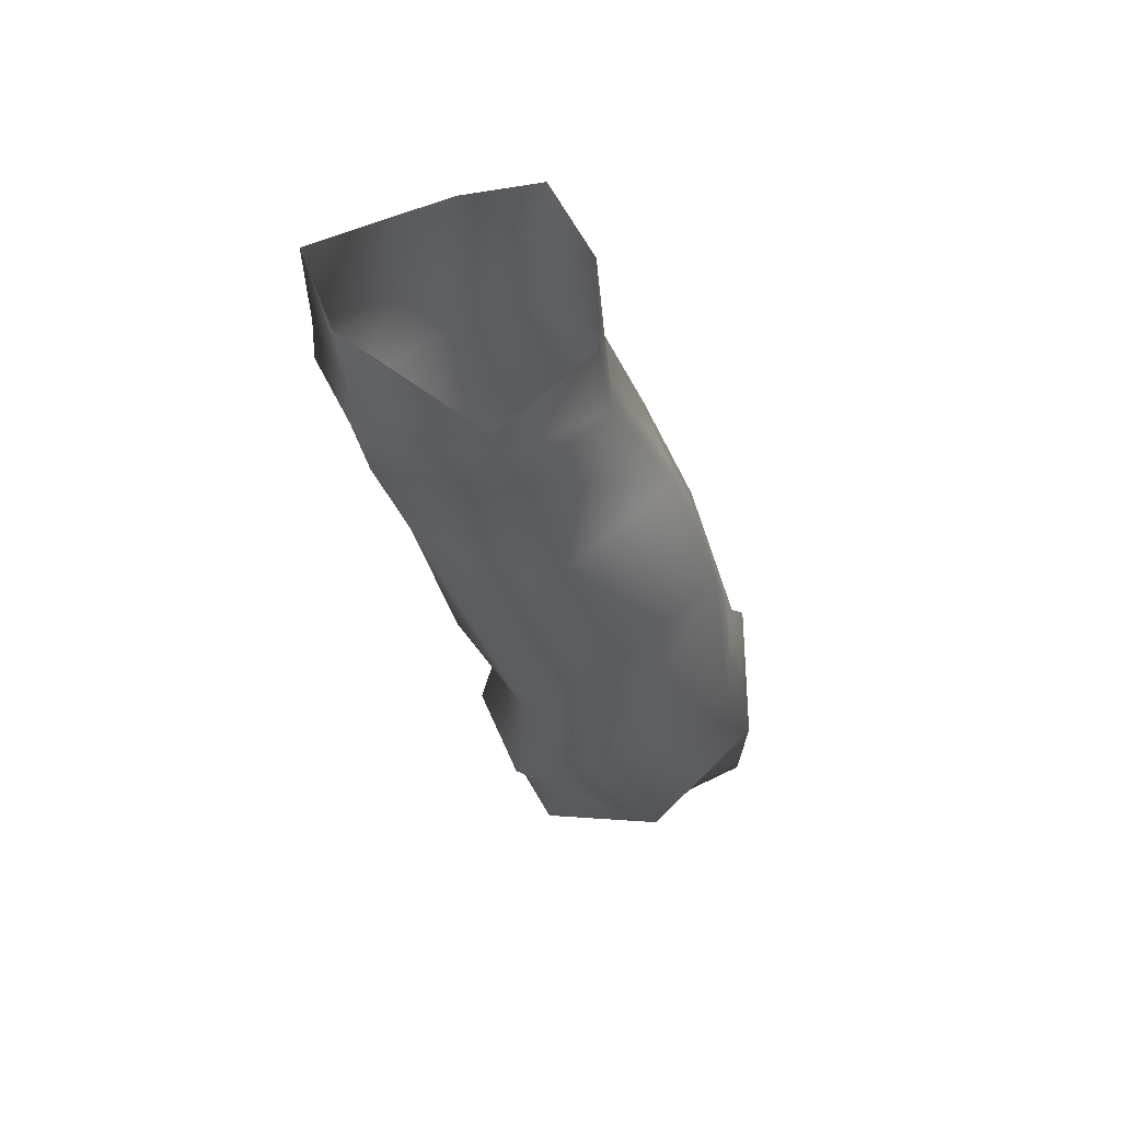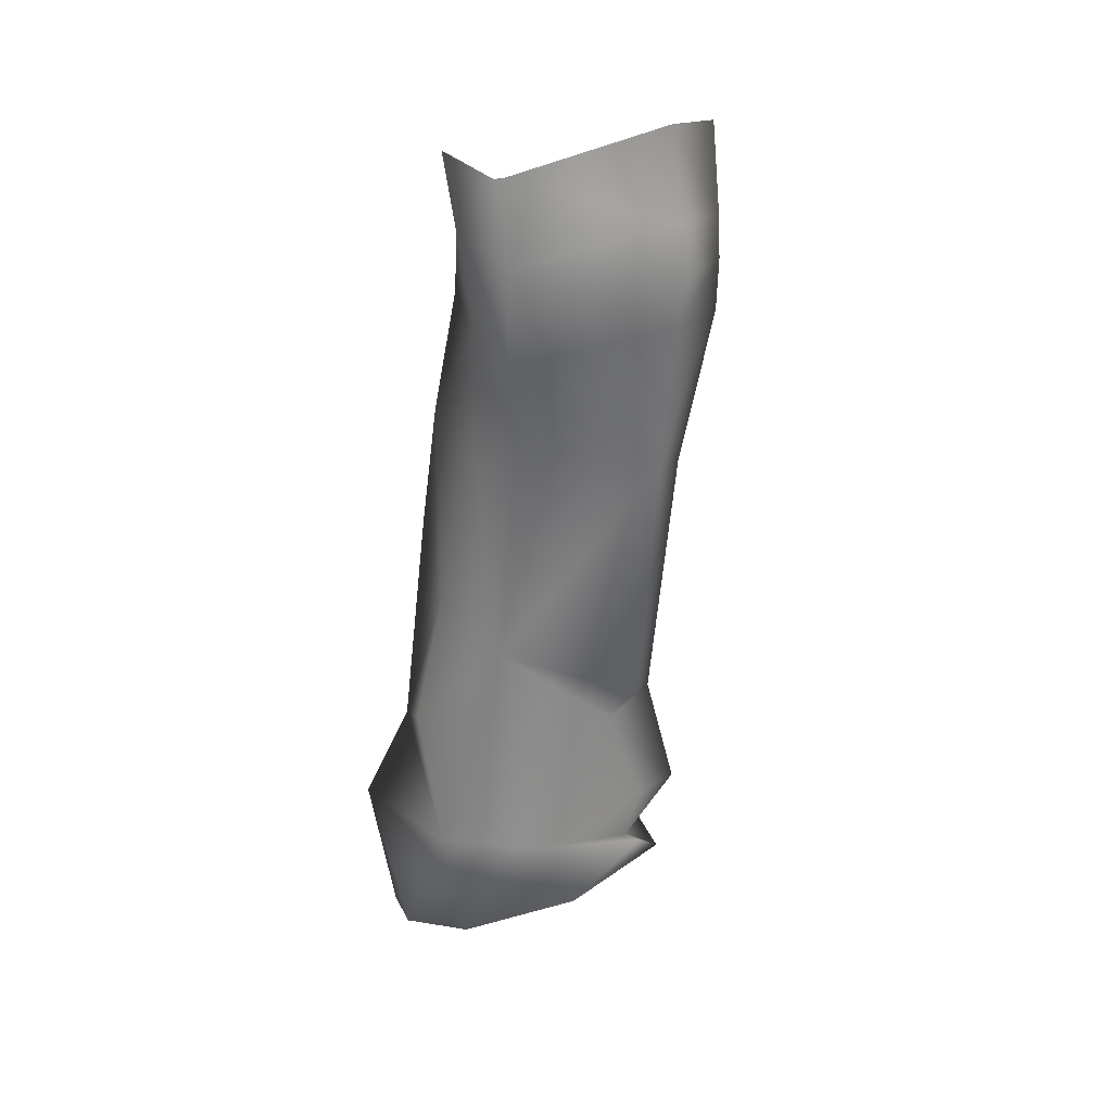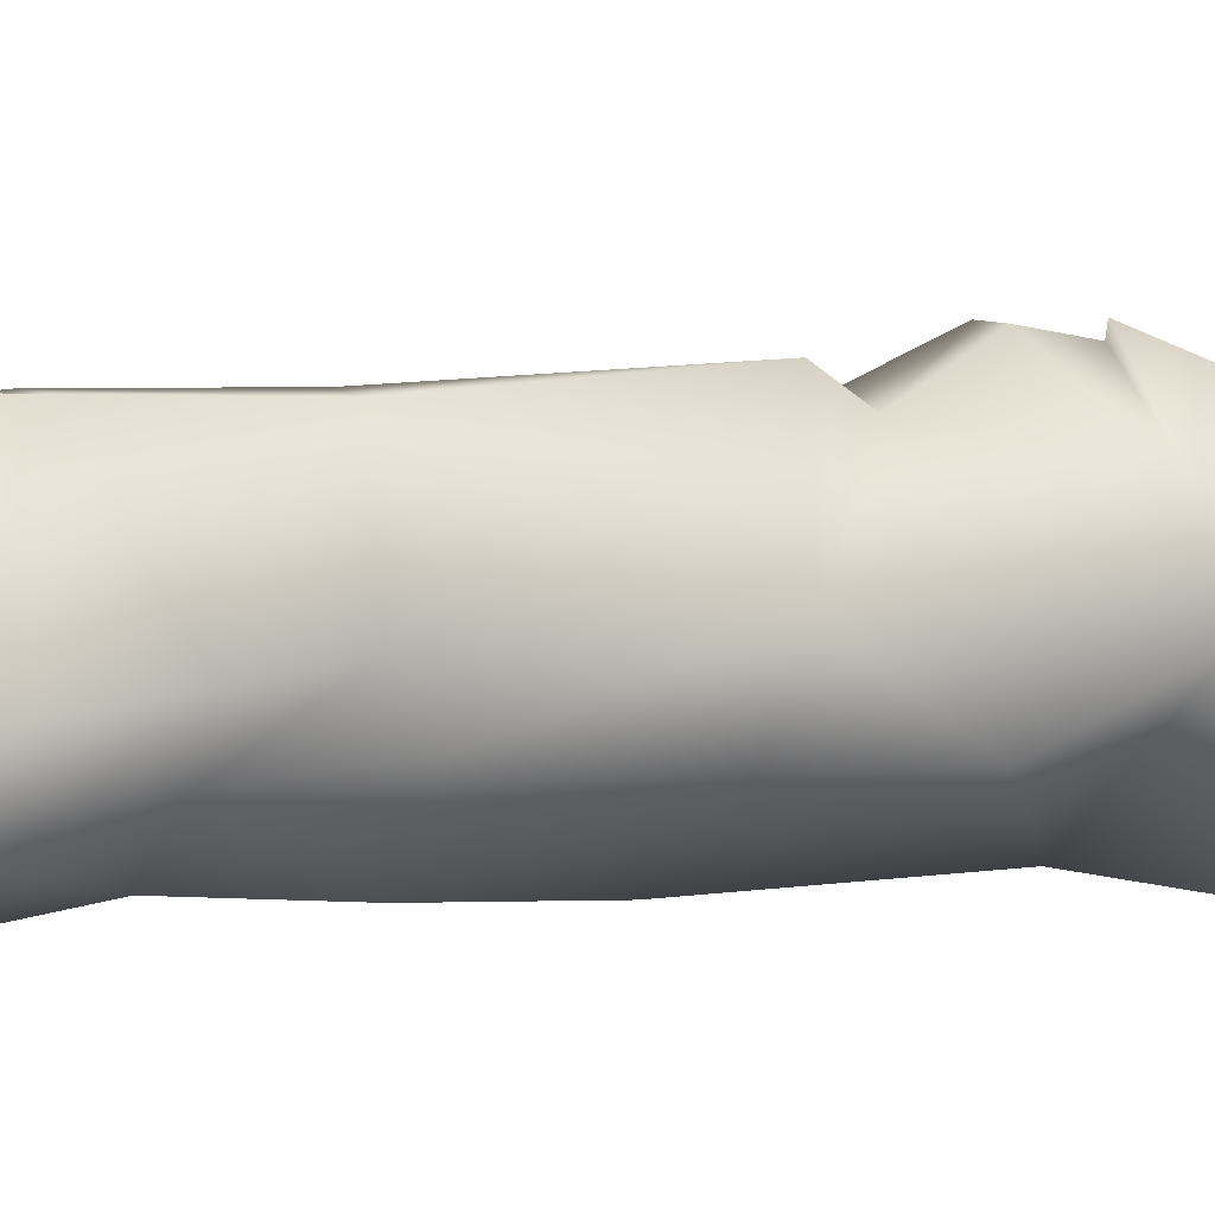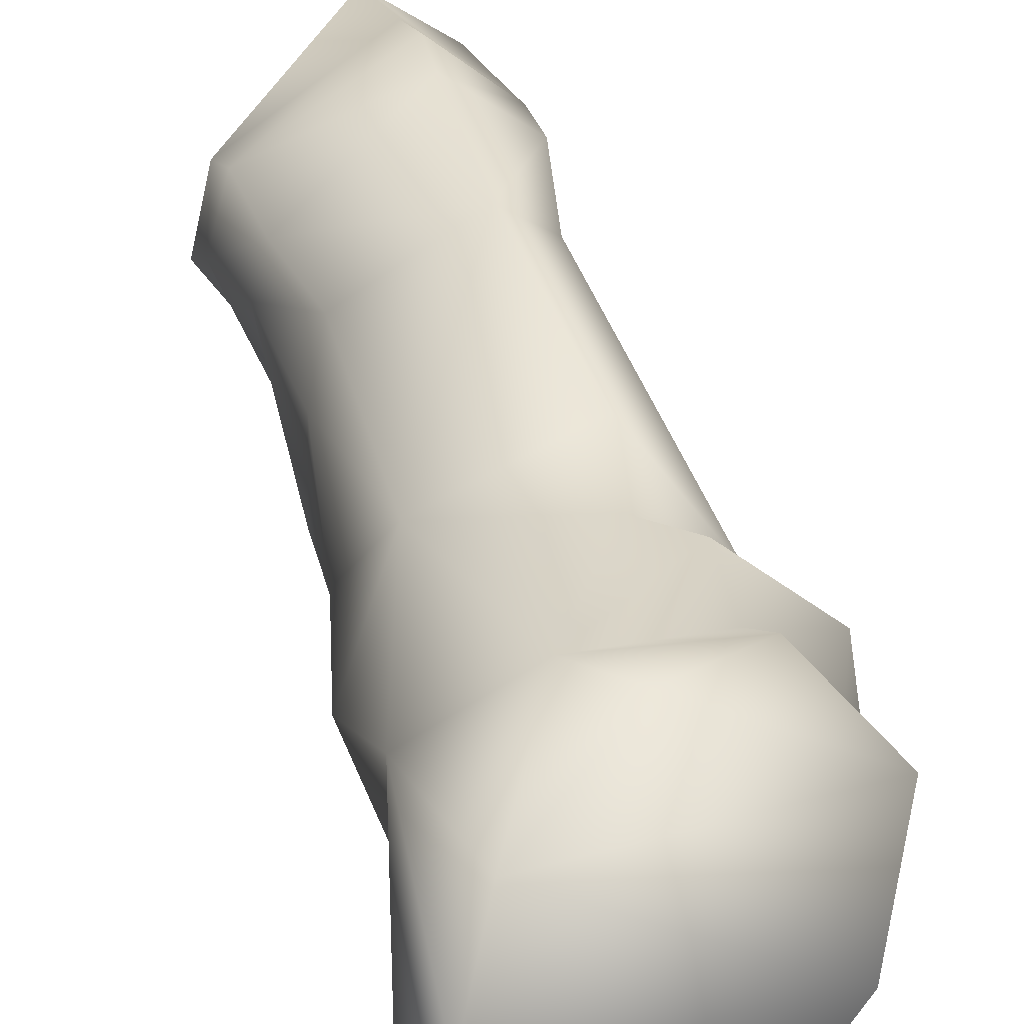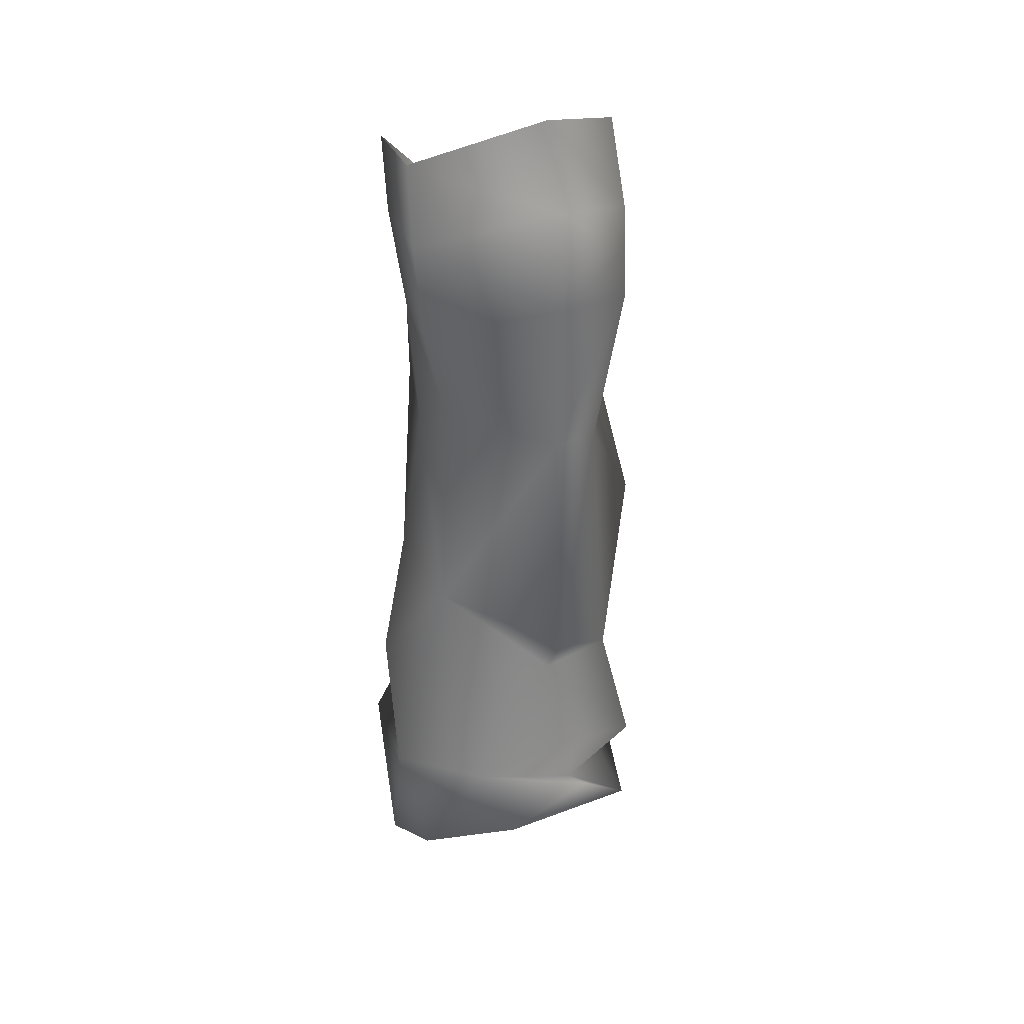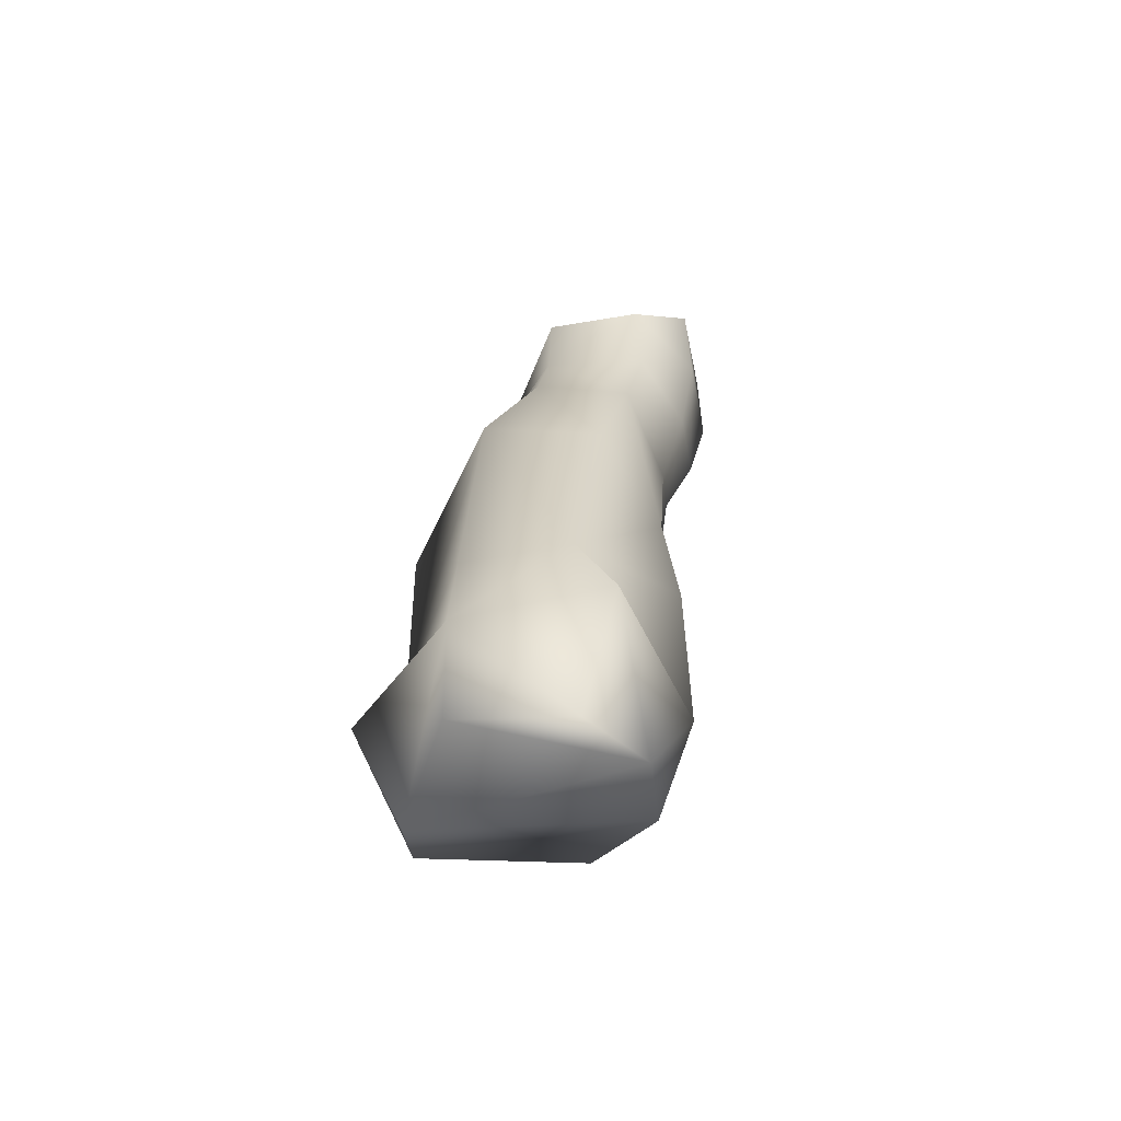
<metadata>
{"format":"obj","ext":"obj","renderer":"f3d","projection":"perspective","resolution":1024,"background":"white","views":[{"elev":62.0,"azim":100.5,"up":"+Y"},{"elev":18.1,"azim":-29.8,"up":"+Y"},{"elev":40.6,"azim":-110.5,"up":"+Z"},{"elev":22.2,"azim":-12.3,"up":"+Z"},{"elev":18.8,"azim":-11.3,"up":"+Y"},{"elev":-50.4,"azim":-157.4,"up":"+Y"}]}
</metadata>
<code>
o PIERNAS
v 0.2007 0.6757 0.0267
v 0.2132 0.6156 0.0168
v 0.2122 0.609 -0.0644
v 0.2135 0.5876 0.0182
v 0.1636 0.5849 0.0559
v 0.1595 0.6181 0.0546
v 0.1507 0.6784 0.0574
v 0.2161 0.5531 0.0116
v 0.1643 0.5518 0.0459
v 0.0722 0.5881 -0.0042
v 0.0704 0.6422 -0.0153
v 0.2165 0.591 -0.069
v 0.2182 0.5593 -0.0769
v 0.1547 0.564 -0.1274
v 0.1994 0.4505 -0.0036
v 0.1681 0.4485 0.0141
v 0.0806 0.5247 -0.0195
v 0.21 0.1457 -0.0601
v 0.1529 0.1102 -0.0598
v 0.2527 0.1119 -0.1042
v 0.0906 0.0793 -0.1109
v 0.2274 0.0729 -0.1674
v 0.0722 0.0628 -0.1728
v 0.1656 0.0652 -0.2452
v 0.0895 0.0503 -0.2315
v 0.0969 0.4661 -0.0366
v 0.074 0.5405 -0.0542
v 0.0623 0.6064 -0.0539
v 0.1006 0.3083 -0.0716
v 0.0854 0.4498 -0.0758
v 0.0678 0.1619 -0.1012
v 0.0672 0.151 -0.2289
v 0.1718 0.2215 -0.2268
v 0.1653 0.1434 -0.2486
v 0.0978 0.2132 -0.2199
v 0.0768 0.3423 -0.1134
v 0.0622 0.2497 -0.1268
v 0.256 0.1464 -0.189
v 0.2444 0.2289 -0.1461
v 0.1683 0.3867 -0.2061
v 0.0949 0.3764 -0.1781
v 0.0876 0.4706 -0.14
v 0.1453 0.4755 -0.1678
v 0.2275 0.4625 -0.1012
v 0.2564 0.3706 -0.1263
v 0.2289 0.2573 -0.083
v 0.1806 0.2816 -0.0222
v 0.2484 0.1827 -0.0781
v 0.1778 0.2525 -0.0531
v 0.2349 0.1466 -0.1131
v 0.0868 0.5584 -0.1051
v 0.0908 0.6289 -0.105
v 0.1565 0.6297 -0.1183
v 0.1282 0.1559 -0.0654
v 0.1969 0.1535 -0.0599
v 0.1963 0.1939 -0.041
v 0.0605 0.6555 -0.0692
g PIERNAS_Mat.001
f 1 7 2
f 2 3 1
f 2 4 3
f 2 6 4
f 2 7 6
f 4 6 5
f 4 9 8
f 4 12 3
f 4 13 12
f 5 9 4
f 5 10 9
f 6 10 5
f 6 11 10
f 7 11 6
f 8 13 4
f 8 15 13
f 8 16 15
f 9 16 8
f 9 17 16
f 10 17 9
f 10 28 17
f 11 28 10
f 11 57 28
f 12 14 3
f 13 14 12
f 13 43 14
f 13 44 43
f 14 43 42
f 14 53 3
f 15 44 13
f 15 45 44
f 15 46 45
f 15 47 46
f 16 47 15
f 17 26 16
f 17 27 26
f 17 28 27
f 18 54 19
f 18 55 54
f 19 20 18
f 19 21 20
f 19 54 21
f 20 55 18
f 21 22 20
f 21 23 22
f 21 31 23
f 21 54 31
f 22 38 20
f 23 24 22
f 23 25 24
f 23 32 25
f 24 34 22
f 25 34 24
f 26 29 16
f 26 30 29
f 27 30 26
f 27 42 30
f 27 51 42
f 28 51 27
f 28 52 51
f 28 57 52
f 29 37 31
f 29 47 16
f 29 49 47
f 29 54 49
f 30 36 29
f 30 42 36
f 31 32 23
f 31 35 32
f 31 37 35
f 31 54 29
f 32 34 25
f 32 35 34
f 33 39 34
f 33 40 39
f 34 35 33
f 34 38 22
f 34 39 38
f 35 37 36
f 35 40 33
f 35 41 40
f 36 37 29
f 36 41 35
f 36 42 41
f 38 50 20
f 39 48 38
f 40 45 39
f 41 43 40
f 42 43 41
f 42 51 14
f 43 44 40
f 44 45 40
f 45 46 39
f 46 48 39
f 46 49 48
f 47 49 46
f 48 50 38
f 48 55 50
f 48 56 55
f 49 56 48
f 50 55 20
f 51 52 14
f 52 53 14
f 54 56 49
f 55 56 54

</code>
